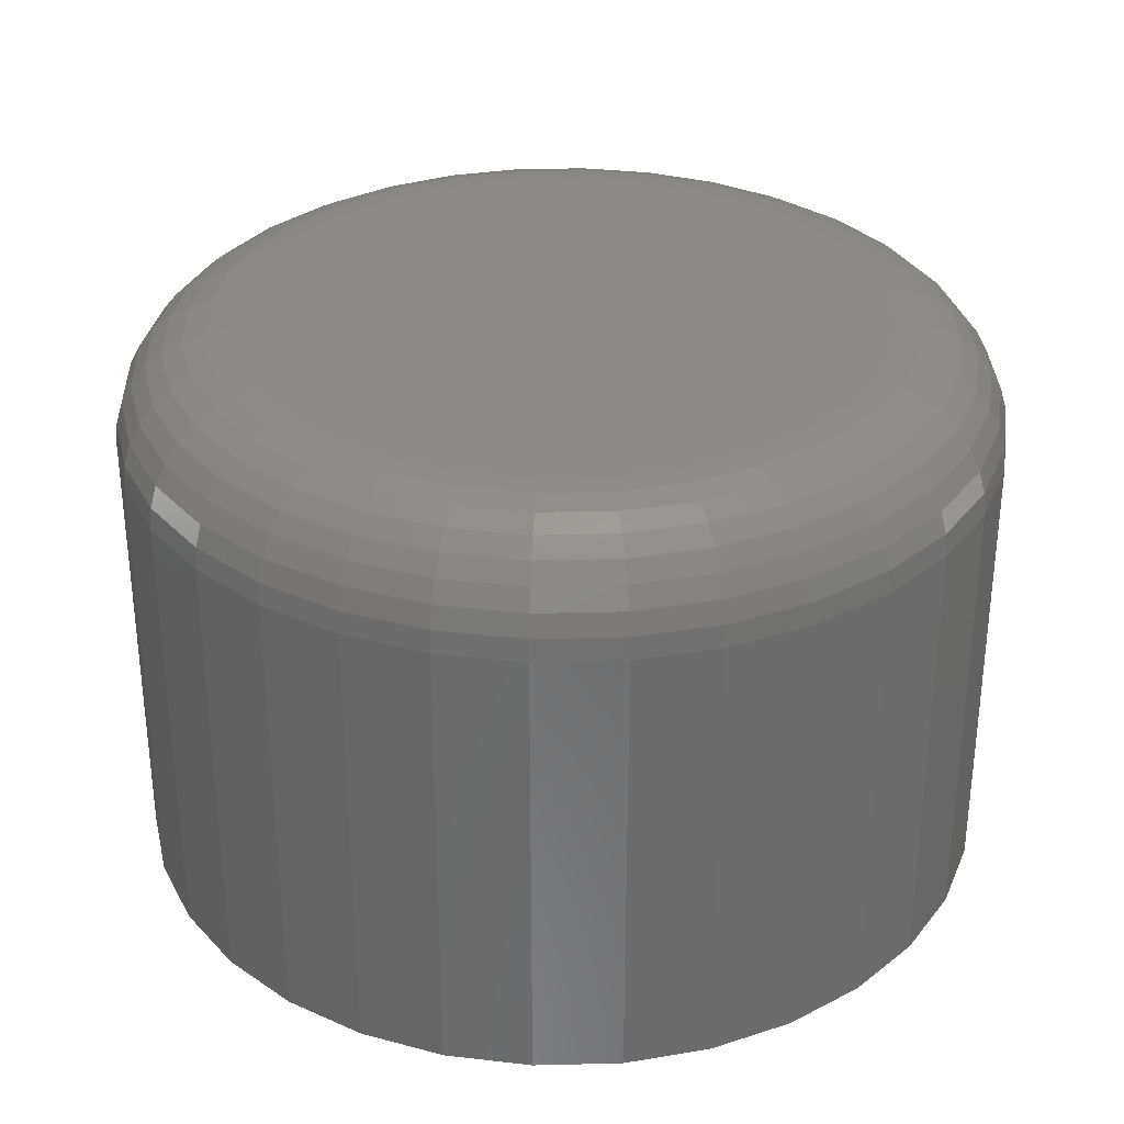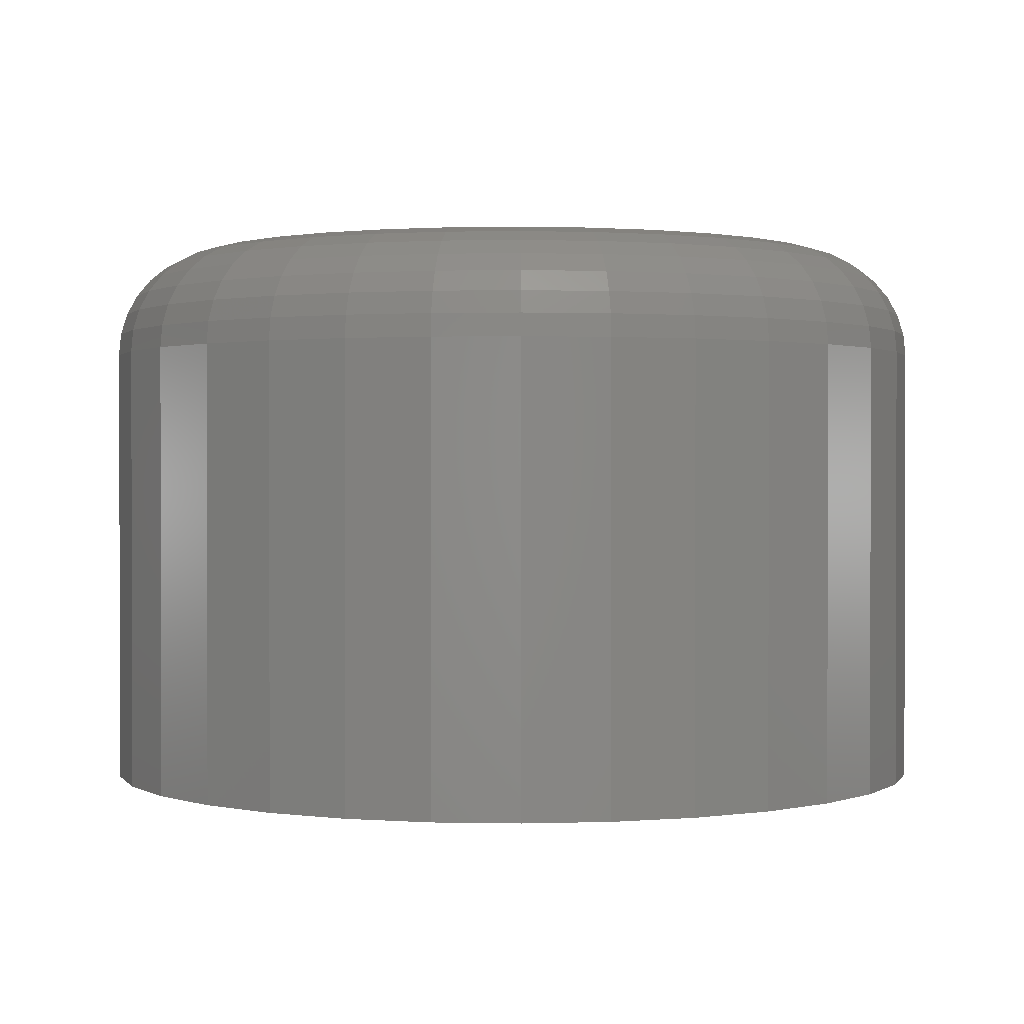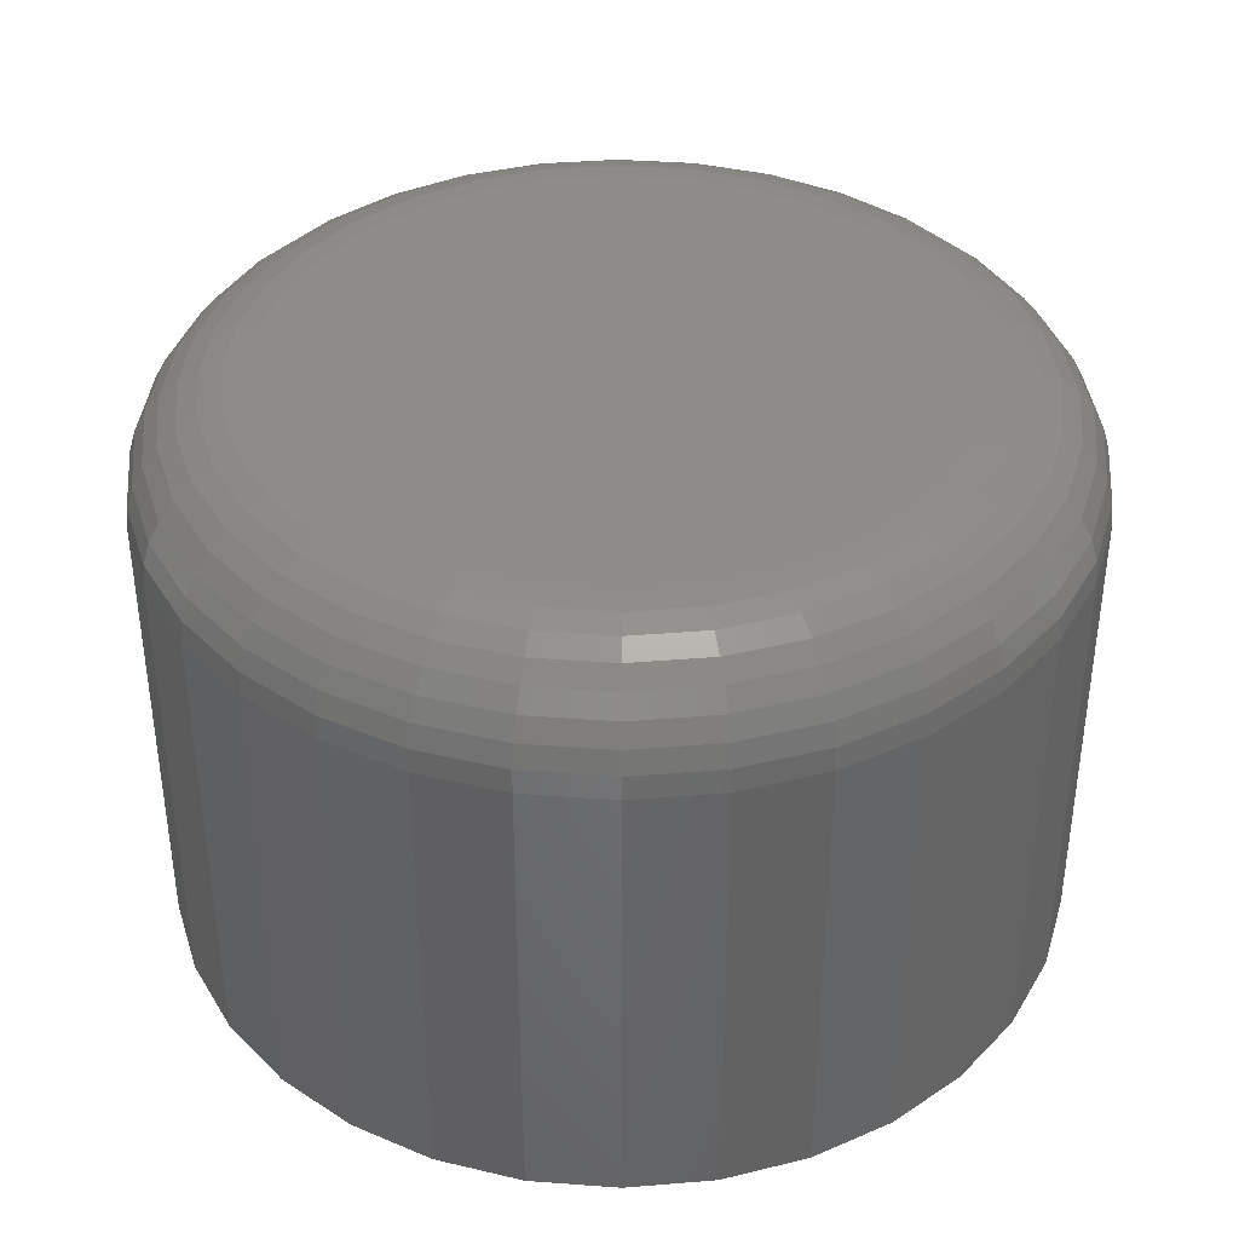
<metadata>
{"format":"stl","ext":"stl","renderer":"f3d","projection":"perspective","resolution":1024,"background":"white","views":[{"elev":32.0,"azim":-75.1,"up":"+Z"},{"elev":0.9,"azim":-57.4,"up":"+Z"},{"elev":38.8,"azim":-45.3,"up":"+Z"}]}
</metadata>
<code>
# stl→obj: 320 verts, 636 faces
v 0.004194 0.03816 0.03906
v -0.004373 0.03731 0.03906
v -0.01261 0.03482 0.03906
v 0.01276 0.03731 0.03906
v 0.021 0.03482 0.03906
v -0.0202 0.03076 0.03906
v 0.02859 0.03076 0.03906
v -0.02686 0.0253 0.03906
v 0.03525 0.0253 0.03906
v -0.03232 0.01864 0.03906
v 0.04071 0.01864 0.03906
v -0.03638 0.01105 0.03906
v 0.04477 0.01105 0.03906
v -0.03888 0.002811 0.03906
v 0.04726 0.002811 0.03906
v 0.04726 -0.01432 0.03906
v -0.03638 -0.02256 0.03906
v 0.04477 -0.02256 0.03906
v -0.03232 -0.03015 0.03906
v 0.04071 -0.03015 0.03906
v -0.02686 -0.03681 0.03906
v 0.03525 -0.03681 0.03906
v -0.0202 -0.04227 0.03906
v 0.02859 -0.04227 0.03906
v -0.01261 -0.04633 0.03906
v 0.021 -0.04633 0.03906
v -0.004373 -0.04883 0.03906
v 0.004194 -0.04967 0.03906
v 0.01276 -0.04883 0.03906
v 0.04811 -0.005757 0.03906
v -0.03972 -0.005757 0.03906
v -0.03888 -0.01432 0.03906
v 0.06373 -0.005757 -0.03906
v 0.06373 -0.005757 0.02344
v 0.06259 -0.01737 -0.03906
v 0.06259 -0.01737 0.02344
v 0.0592 -0.02854 -0.03906
v 0.0592 -0.02854 0.02344
v 0.0537 -0.03883 -0.03906
v 0.0537 -0.03883 0.02344
v 0.04629 -0.04786 -0.03906
v 0.04629 -0.04786 0.02344
v 0.03727 -0.05526 -0.03906
v 0.03727 -0.05526 0.02344
v 0.02698 -0.06076 -0.03906
v 0.02698 -0.06076 0.02344
v 0.01581 -0.06415 -0.03906
v 0.01581 -0.06415 0.02344
v 0.004194 -0.0653 -0.03906
v 0.004194 -0.0653 0.02344
v -0.007421 -0.06415 -0.03906
v -0.007421 -0.06415 0.02344
v -0.01859 -0.06076 -0.03906
v -0.01859 -0.06076 0.02344
v -0.02888 -0.05526 -0.03906
v -0.02888 -0.05526 0.02344
v -0.03791 -0.04786 -0.03906
v -0.03791 -0.04786 0.02344
v -0.04531 -0.03883 -0.03906
v -0.04531 -0.03883 0.02344
v -0.05081 -0.02854 -0.03906
v -0.05081 -0.02854 0.02344
v -0.0542 -0.01737 -0.03906
v -0.0542 -0.01737 0.02344
v -0.05535 -0.005757 -0.03906
v -0.05535 -0.005757 0.02344
v -0.0542 0.005859 -0.03906
v -0.0542 0.005859 0.02344
v -0.05081 0.01703 -0.03906
v -0.05081 0.01703 0.02344
v -0.04531 0.02732 -0.03906
v -0.04531 0.02732 0.02344
v -0.03791 0.03634 -0.03906
v -0.03791 0.03634 0.02344
v -0.02888 0.04375 -0.03906
v -0.02888 0.04375 0.02344
v -0.01859 0.04925 -0.03906
v -0.01859 0.04925 0.02344
v -0.007421 0.05264 -0.03906
v -0.007421 0.05264 0.02344
v 0.004194 0.05378 -0.03906
v 0.004194 0.05378 0.02344
v 0.01581 0.05264 -0.03906
v 0.01581 0.05264 0.02344
v 0.02698 0.04925 -0.03906
v 0.02698 0.04925 0.02344
v 0.03727 0.04375 -0.03906
v 0.03727 0.04375 0.02344
v 0.04629 0.03634 -0.03906
v 0.04629 0.03634 0.02344
v 0.0537 0.02732 -0.03906
v 0.0537 0.02732 0.02344
v 0.0592 0.01703 -0.03906
v 0.0592 0.01703 0.02344
v 0.06259 0.005859 -0.03906
v 0.06259 0.005859 0.02344
v 0.05116 -0.005757 0.03876
v 0.05025 -0.01492 0.03876
v 0.05409 -0.005757 0.03787
v 0.05313 -0.01549 0.03787
v 0.05679 -0.005757 0.03643
v 0.05578 -0.01602 0.03643
v 0.05916 -0.005757 0.03449
v 0.0581 -0.01648 0.03449
v 0.0611 -0.005757 0.03212
v 0.06001 -0.01686 0.03212
v 0.06254 -0.005757 0.02942
v 0.06142 -0.01714 0.02942
v 0.06343 -0.005757 0.02649
v 0.0623 -0.01731 0.02649
v -0.04187 -0.01492 0.03876
v -0.04277 -0.005757 0.03876
v -0.04474 -0.01549 0.03787
v -0.0457 -0.005757 0.03787
v -0.04739 -0.01602 0.03643
v -0.0484 -0.005757 0.03643
v -0.04971 -0.01648 0.03449
v -0.05077 -0.005757 0.03449
v -0.05162 -0.01686 0.03212
v -0.05271 -0.005757 0.03212
v -0.05303 -0.01714 0.02942
v -0.05416 -0.005757 0.02942
v -0.05391 -0.01731 0.02649
v -0.05505 -0.005757 0.02649
v -0.03919 -0.02373 0.03876
v -0.0419 -0.02485 0.03787
v -0.0444 -0.02588 0.03643
v -0.04659 -0.02679 0.03449
v -0.04838 -0.02753 0.03212
v -0.04971 -0.02809 0.02942
v -0.05054 -0.02843 0.02649
v -0.03485 -0.03185 0.03876
v -0.03729 -0.03348 0.03787
v -0.03954 -0.03498 0.03643
v -0.04151 -0.03629 0.03449
v -0.04312 -0.03737 0.03212
v -0.04432 -0.03817 0.02942
v -0.04506 -0.03867 0.02649
v -0.02901 -0.03896 0.03876
v -0.03109 -0.04104 0.03787
v -0.033 -0.04295 0.03643
v -0.03467 -0.04462 0.03449
v -0.03604 -0.046 0.03212
v -0.03707 -0.04702 0.02942
v -0.03769 -0.04765 0.02649
v -0.0219 -0.0448 0.03876
v -0.02353 -0.04724 0.03787
v -0.02503 -0.04949 0.03643
v -0.02634 -0.05146 0.03449
v -0.02742 -0.05307 0.03212
v -0.02822 -0.05427 0.02942
v -0.02872 -0.05501 0.02649
v -0.01378 -0.04914 0.03876
v -0.0149 -0.05185 0.03787
v -0.01593 -0.05435 0.03643
v -0.01684 -0.05654 0.03449
v -0.01758 -0.05833 0.03212
v -0.01814 -0.05967 0.02942
v -0.01848 -0.06049 0.02649
v -0.004968 -0.05182 0.03876
v -0.00554 -0.05469 0.03787
v -0.006067 -0.05734 0.03643
v -0.006529 -0.05966 0.03449
v -0.006908 -0.06157 0.03212
v -0.007189 -0.06299 0.02942
v -0.007363 -0.06386 0.02649
v 0.004194 -0.05272 0.03876
v 0.004194 -0.05565 0.03787
v 0.004194 -0.05835 0.03643
v 0.004194 -0.06072 0.03449
v 0.004194 -0.06266 0.03212
v 0.004194 -0.06411 0.02942
v 0.004194 -0.065 0.02649
v 0.01336 -0.05182 0.03876
v 0.01393 -0.05469 0.03787
v 0.01445 -0.05734 0.03643
v 0.01492 -0.05966 0.03449
v 0.0153 -0.06157 0.03212
v 0.01558 -0.06299 0.02942
v 0.01575 -0.06386 0.02649
v 0.02217 -0.04914 0.03876
v 0.02329 -0.05185 0.03787
v 0.02432 -0.05435 0.03643
v 0.02523 -0.05654 0.03449
v 0.02597 -0.05833 0.03212
v 0.02652 -0.05967 0.02942
v 0.02686 -0.06049 0.02649
v 0.03029 -0.0448 0.03876
v 0.03191 -0.04724 0.03787
v 0.03341 -0.04949 0.03643
v 0.03473 -0.05146 0.03449
v 0.03581 -0.05307 0.03212
v 0.03661 -0.05427 0.02942
v 0.03711 -0.05501 0.02649
v 0.0374 -0.03896 0.03876
v 0.03947 -0.04104 0.03787
v 0.04138 -0.04295 0.03643
v 0.04306 -0.04462 0.03449
v 0.04443 -0.046 0.03212
v 0.04545 -0.04702 0.02942
v 0.04608 -0.04765 0.02649
v 0.04324 -0.03185 0.03876
v 0.04568 -0.03348 0.03787
v 0.04793 -0.03498 0.03643
v 0.04989 -0.03629 0.03449
v 0.05151 -0.03737 0.03212
v 0.05271 -0.03817 0.02942
v 0.05345 -0.03867 0.02649
v 0.04758 -0.02373 0.03876
v 0.05029 -0.02485 0.03787
v 0.05279 -0.02588 0.03643
v 0.05497 -0.02679 0.03449
v 0.05677 -0.02753 0.03212
v 0.0581 -0.02809 0.02942
v 0.05892 -0.02843 0.02649
v -0.04187 0.003405 0.03876
v -0.04474 0.003977 0.03787
v -0.04739 0.004504 0.03643
v -0.04971 0.004966 0.03449
v -0.05162 0.005345 0.03212
v -0.05303 0.005627 0.02942
v -0.05391 0.0058 0.02649
v 0.05025 0.003405 0.03876
v 0.05313 0.003977 0.03787
v 0.05578 0.004504 0.03643
v 0.0581 0.004966 0.03449
v 0.06001 0.005345 0.03212
v 0.06142 0.005627 0.02942
v 0.0623 0.0058 0.02649
v 0.04758 0.01222 0.03876
v 0.05029 0.01334 0.03787
v 0.05279 0.01437 0.03643
v 0.05497 0.01528 0.03449
v 0.05677 0.01602 0.03212
v 0.0581 0.01657 0.02942
v 0.05892 0.01691 0.02649
v 0.04324 0.02033 0.03876
v 0.04568 0.02196 0.03787
v 0.04793 0.02346 0.03643
v 0.04989 0.02478 0.03449
v 0.05151 0.02586 0.03212
v 0.05271 0.02666 0.02942
v 0.05345 0.02715 0.02649
v 0.0374 0.02745 0.03876
v 0.03947 0.02952 0.03787
v 0.04138 0.03143 0.03643
v 0.04306 0.03311 0.03449
v 0.04443 0.03448 0.03212
v 0.04545 0.0355 0.02942
v 0.04608 0.03613 0.02649
v 0.03029 0.03329 0.03876
v 0.03191 0.03573 0.03787
v 0.03341 0.03797 0.03643
v 0.03473 0.03994 0.03449
v 0.03581 0.04156 0.03212
v 0.03661 0.04276 0.02942
v 0.03711 0.0435 0.02649
v 0.02217 0.03763 0.03876
v 0.02329 0.04034 0.03787
v 0.02432 0.04284 0.03643
v 0.02523 0.04502 0.03449
v 0.02597 0.04682 0.03212
v 0.02652 0.04815 0.02942
v 0.02686 0.04897 0.02649
v 0.01336 0.0403 0.03876
v 0.01393 0.04318 0.03787
v 0.01445 0.04583 0.03643
v 0.01492 0.04815 0.03449
v 0.0153 0.05006 0.03212
v 0.01558 0.05147 0.02942
v 0.01575 0.05234 0.02649
v 0.004194 0.04121 0.03876
v 0.004194 0.04414 0.03787
v 0.004194 0.04684 0.03643
v 0.004194 0.04921 0.03449
v 0.004194 0.05115 0.03212
v 0.004194 0.05259 0.02942
v 0.004194 0.05348 0.02649
v -0.004968 0.0403 0.03876
v -0.00554 0.04318 0.03787
v -0.006067 0.04583 0.03643
v -0.006529 0.04815 0.03449
v -0.006908 0.05006 0.03212
v -0.007189 0.05147 0.02942
v -0.007363 0.05234 0.02649
v -0.01378 0.03763 0.03876
v -0.0149 0.04034 0.03787
v -0.01593 0.04284 0.03643
v -0.01684 0.04502 0.03449
v -0.01758 0.04682 0.03212
v -0.01814 0.04815 0.02942
v -0.01848 0.04897 0.02649
v -0.0219 0.03329 0.03876
v -0.02353 0.03573 0.03787
v -0.02503 0.03797 0.03643
v -0.02634 0.03994 0.03449
v -0.02742 0.04156 0.03212
v -0.02822 0.04276 0.02942
v -0.02872 0.0435 0.02649
v -0.02901 0.02745 0.03876
v -0.03109 0.02952 0.03787
v -0.033 0.03143 0.03643
v -0.03467 0.03311 0.03449
v -0.03604 0.03448 0.03212
v -0.03707 0.0355 0.02942
v -0.03769 0.03613 0.02649
v -0.03485 0.02033 0.03876
v -0.03729 0.02196 0.03787
v -0.03954 0.02346 0.03643
v -0.04151 0.02478 0.03449
v -0.04312 0.02586 0.03212
v -0.04432 0.02666 0.02942
v -0.04506 0.02715 0.02649
v -0.03919 0.01222 0.03876
v -0.0419 0.01334 0.03787
v -0.0444 0.01437 0.03643
v -0.04659 0.01528 0.03449
v -0.04838 0.01602 0.03212
v -0.04971 0.01657 0.02942
v -0.05054 0.01691 0.02649
f 1 2 3
f 4 1 3
f 4 3 5
f 5 3 6
f 5 6 7
f 7 6 8
f 7 8 9
f 9 8 10
f 9 10 11
f 11 10 12
f 11 12 13
f 13 12 14
f 13 14 15
f 16 17 18
f 18 17 19
f 18 19 20
f 20 19 21
f 20 21 22
f 22 21 23
f 22 23 24
f 24 23 25
f 24 25 26
f 26 25 27
f 26 27 28
f 26 28 29
f 15 14 30
f 30 14 31
f 30 31 16
f 16 31 32
f 16 32 17
f 33 34 35
f 35 34 36
f 35 36 37
f 37 36 38
f 37 38 39
f 39 38 40
f 39 40 41
f 41 40 42
f 41 42 43
f 43 42 44
f 43 44 45
f 45 44 46
f 45 46 47
f 47 46 48
f 47 48 49
f 49 48 50
f 49 50 51
f 51 50 52
f 51 52 53
f 53 52 54
f 53 54 55
f 55 54 56
f 55 56 57
f 57 56 58
f 57 58 59
f 59 58 60
f 59 60 61
f 61 60 62
f 61 62 63
f 63 62 64
f 63 64 65
f 65 64 66
f 65 66 67
f 67 66 68
f 67 68 69
f 69 68 70
f 69 70 71
f 71 70 72
f 71 72 73
f 73 72 74
f 73 74 75
f 75 74 76
f 75 76 77
f 77 76 78
f 77 78 79
f 79 78 80
f 79 80 81
f 81 80 82
f 81 82 83
f 83 82 84
f 83 84 85
f 85 84 86
f 85 86 87
f 87 86 88
f 87 88 89
f 89 88 90
f 89 90 91
f 91 90 92
f 91 92 93
f 93 92 94
f 93 94 95
f 95 94 96
f 95 96 33
f 33 96 34
f 30 16 97
f 97 16 98
f 97 98 99
f 99 98 100
f 99 100 101
f 101 100 102
f 101 102 103
f 103 102 104
f 103 104 105
f 105 104 106
f 105 106 107
f 107 106 108
f 107 108 109
f 109 108 110
f 109 110 34
f 34 110 36
f 32 31 111
f 111 31 112
f 111 112 113
f 113 112 114
f 113 114 115
f 115 114 116
f 115 116 117
f 117 116 118
f 117 118 119
f 119 118 120
f 119 120 121
f 121 120 122
f 121 122 123
f 123 122 124
f 123 124 64
f 64 124 66
f 17 32 125
f 125 32 111
f 125 111 126
f 126 111 113
f 126 113 127
f 127 113 115
f 127 115 128
f 128 115 117
f 128 117 129
f 129 117 119
f 129 119 130
f 130 119 121
f 130 121 131
f 131 121 123
f 131 123 62
f 62 123 64
f 19 17 132
f 132 17 125
f 132 125 133
f 133 125 126
f 133 126 134
f 134 126 127
f 134 127 135
f 135 127 128
f 135 128 136
f 136 128 129
f 136 129 137
f 137 129 130
f 137 130 138
f 138 130 131
f 138 131 60
f 60 131 62
f 21 19 139
f 139 19 132
f 139 132 140
f 140 132 133
f 140 133 141
f 141 133 134
f 141 134 142
f 142 134 135
f 142 135 143
f 143 135 136
f 143 136 144
f 144 136 137
f 144 137 145
f 145 137 138
f 145 138 58
f 58 138 60
f 23 21 146
f 146 21 139
f 146 139 147
f 147 139 140
f 147 140 148
f 148 140 141
f 148 141 149
f 149 141 142
f 149 142 150
f 150 142 143
f 150 143 151
f 151 143 144
f 151 144 152
f 152 144 145
f 152 145 56
f 56 145 58
f 25 23 153
f 153 23 146
f 153 146 154
f 154 146 147
f 154 147 155
f 155 147 148
f 155 148 156
f 156 148 149
f 156 149 157
f 157 149 150
f 157 150 158
f 158 150 151
f 158 151 159
f 159 151 152
f 159 152 54
f 54 152 56
f 27 25 160
f 160 25 153
f 160 153 161
f 161 153 154
f 161 154 162
f 162 154 155
f 162 155 163
f 163 155 156
f 163 156 164
f 164 156 157
f 164 157 165
f 165 157 158
f 165 158 166
f 166 158 159
f 166 159 52
f 52 159 54
f 28 27 167
f 167 27 160
f 167 160 168
f 168 160 161
f 168 161 169
f 169 161 162
f 169 162 170
f 170 162 163
f 170 163 171
f 171 163 164
f 171 164 172
f 172 164 165
f 172 165 173
f 173 165 166
f 173 166 50
f 50 166 52
f 29 28 174
f 174 28 167
f 174 167 175
f 175 167 168
f 175 168 176
f 176 168 169
f 176 169 177
f 177 169 170
f 177 170 178
f 178 170 171
f 178 171 179
f 179 171 172
f 179 172 180
f 180 172 173
f 180 173 48
f 48 173 50
f 26 29 181
f 181 29 174
f 181 174 182
f 182 174 175
f 182 175 183
f 183 175 176
f 183 176 184
f 184 176 177
f 184 177 185
f 185 177 178
f 185 178 186
f 186 178 179
f 186 179 187
f 187 179 180
f 187 180 46
f 46 180 48
f 24 26 188
f 188 26 181
f 188 181 189
f 189 181 182
f 189 182 190
f 190 182 183
f 190 183 191
f 191 183 184
f 191 184 192
f 192 184 185
f 192 185 193
f 193 185 186
f 193 186 194
f 194 186 187
f 194 187 44
f 44 187 46
f 22 24 195
f 195 24 188
f 195 188 196
f 196 188 189
f 196 189 197
f 197 189 190
f 197 190 198
f 198 190 191
f 198 191 199
f 199 191 192
f 199 192 200
f 200 192 193
f 200 193 201
f 201 193 194
f 201 194 42
f 42 194 44
f 20 22 202
f 202 22 195
f 202 195 203
f 203 195 196
f 203 196 204
f 204 196 197
f 204 197 205
f 205 197 198
f 205 198 206
f 206 198 199
f 206 199 207
f 207 199 200
f 207 200 208
f 208 200 201
f 208 201 40
f 40 201 42
f 18 20 209
f 209 20 202
f 209 202 210
f 210 202 203
f 210 203 211
f 211 203 204
f 211 204 212
f 212 204 205
f 212 205 213
f 213 205 206
f 213 206 214
f 214 206 207
f 214 207 215
f 215 207 208
f 215 208 38
f 38 208 40
f 16 18 98
f 98 18 209
f 98 209 100
f 100 209 210
f 100 210 102
f 102 210 211
f 102 211 104
f 104 211 212
f 104 212 106
f 106 212 213
f 106 213 108
f 108 213 214
f 108 214 110
f 110 214 215
f 110 215 36
f 36 215 38
f 31 14 112
f 112 14 216
f 112 216 114
f 114 216 217
f 114 217 116
f 116 217 218
f 116 218 118
f 118 218 219
f 118 219 120
f 120 219 220
f 120 220 122
f 122 220 221
f 122 221 124
f 124 221 222
f 124 222 66
f 66 222 68
f 15 30 223
f 223 30 97
f 223 97 224
f 224 97 99
f 224 99 225
f 225 99 101
f 225 101 226
f 226 101 103
f 226 103 227
f 227 103 105
f 227 105 228
f 228 105 107
f 228 107 229
f 229 107 109
f 229 109 96
f 96 109 34
f 13 15 230
f 230 15 223
f 230 223 231
f 231 223 224
f 231 224 232
f 232 224 225
f 232 225 233
f 233 225 226
f 233 226 234
f 234 226 227
f 234 227 235
f 235 227 228
f 235 228 236
f 236 228 229
f 236 229 94
f 94 229 96
f 11 13 237
f 237 13 230
f 237 230 238
f 238 230 231
f 238 231 239
f 239 231 232
f 239 232 240
f 240 232 233
f 240 233 241
f 241 233 234
f 241 234 242
f 242 234 235
f 242 235 243
f 243 235 236
f 243 236 92
f 92 236 94
f 9 11 244
f 244 11 237
f 244 237 245
f 245 237 238
f 245 238 246
f 246 238 239
f 246 239 247
f 247 239 240
f 247 240 248
f 248 240 241
f 248 241 249
f 249 241 242
f 249 242 250
f 250 242 243
f 250 243 90
f 90 243 92
f 7 9 251
f 251 9 244
f 251 244 252
f 252 244 245
f 252 245 253
f 253 245 246
f 253 246 254
f 254 246 247
f 254 247 255
f 255 247 248
f 255 248 256
f 256 248 249
f 256 249 257
f 257 249 250
f 257 250 88
f 88 250 90
f 5 7 258
f 258 7 251
f 258 251 259
f 259 251 252
f 259 252 260
f 260 252 253
f 260 253 261
f 261 253 254
f 261 254 262
f 262 254 255
f 262 255 263
f 263 255 256
f 263 256 264
f 264 256 257
f 264 257 86
f 86 257 88
f 4 5 265
f 265 5 258
f 265 258 266
f 266 258 259
f 266 259 267
f 267 259 260
f 267 260 268
f 268 260 261
f 268 261 269
f 269 261 262
f 269 262 270
f 270 262 263
f 270 263 271
f 271 263 264
f 271 264 84
f 84 264 86
f 1 4 272
f 272 4 265
f 272 265 273
f 273 265 266
f 273 266 274
f 274 266 267
f 274 267 275
f 275 267 268
f 275 268 276
f 276 268 269
f 276 269 277
f 277 269 270
f 277 270 278
f 278 270 271
f 278 271 82
f 82 271 84
f 2 1 279
f 279 1 272
f 279 272 280
f 280 272 273
f 280 273 281
f 281 273 274
f 281 274 282
f 282 274 275
f 282 275 283
f 283 275 276
f 283 276 284
f 284 276 277
f 284 277 285
f 285 277 278
f 285 278 80
f 80 278 82
f 3 2 286
f 286 2 279
f 286 279 287
f 287 279 280
f 287 280 288
f 288 280 281
f 288 281 289
f 289 281 282
f 289 282 290
f 290 282 283
f 290 283 291
f 291 283 284
f 291 284 292
f 292 284 285
f 292 285 78
f 78 285 80
f 6 3 293
f 293 3 286
f 293 286 294
f 294 286 287
f 294 287 295
f 295 287 288
f 295 288 296
f 296 288 289
f 296 289 297
f 297 289 290
f 297 290 298
f 298 290 291
f 298 291 299
f 299 291 292
f 299 292 76
f 76 292 78
f 8 6 300
f 300 6 293
f 300 293 301
f 301 293 294
f 301 294 302
f 302 294 295
f 302 295 303
f 303 295 296
f 303 296 304
f 304 296 297
f 304 297 305
f 305 297 298
f 305 298 306
f 306 298 299
f 306 299 74
f 74 299 76
f 10 8 307
f 307 8 300
f 307 300 308
f 308 300 301
f 308 301 309
f 309 301 302
f 309 302 310
f 310 302 303
f 310 303 311
f 311 303 304
f 311 304 312
f 312 304 305
f 312 305 313
f 313 305 306
f 313 306 72
f 72 306 74
f 12 10 314
f 314 10 307
f 314 307 315
f 315 307 308
f 315 308 316
f 316 308 309
f 316 309 317
f 317 309 310
f 317 310 318
f 318 310 311
f 318 311 319
f 319 311 312
f 319 312 320
f 320 312 313
f 320 313 70
f 70 313 72
f 14 12 216
f 216 12 314
f 216 314 217
f 217 314 315
f 217 315 218
f 218 315 316
f 218 316 219
f 219 316 317
f 219 317 220
f 220 317 318
f 220 318 221
f 221 318 319
f 221 319 222
f 222 319 320
f 222 320 68
f 68 320 70
f 81 83 79
f 77 79 83
f 85 77 83
f 75 77 85
f 87 75 85
f 73 75 87
f 89 73 87
f 71 73 89
f 91 71 89
f 69 71 91
f 93 69 91
f 39 59 37
f 57 59 39
f 41 57 39
f 55 57 41
f 43 55 41
f 53 55 43
f 45 53 43
f 51 53 45
f 47 51 45
f 49 51 47
f 59 61 37
f 37 61 63
f 37 63 35
f 35 63 65
f 35 65 33
f 33 65 67
f 33 67 95
f 95 67 69
f 95 69 93

</code>
